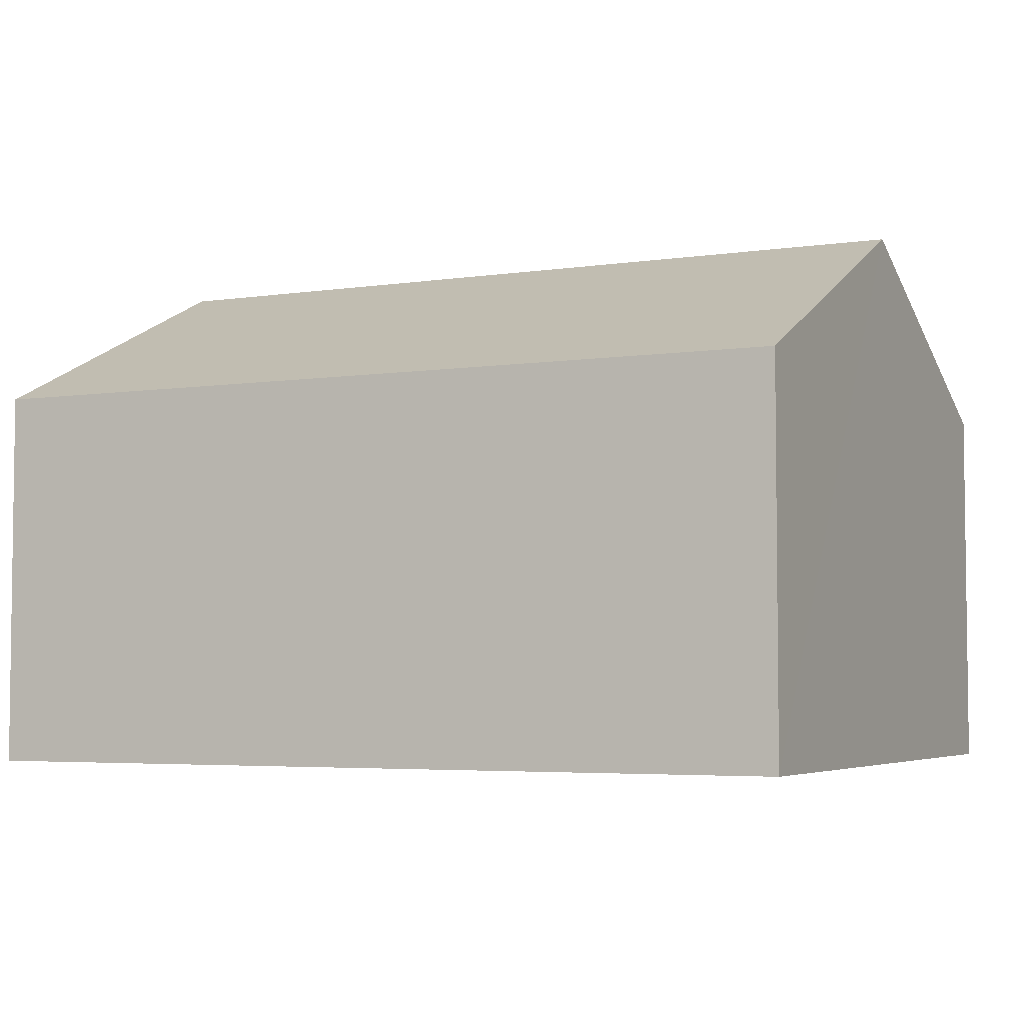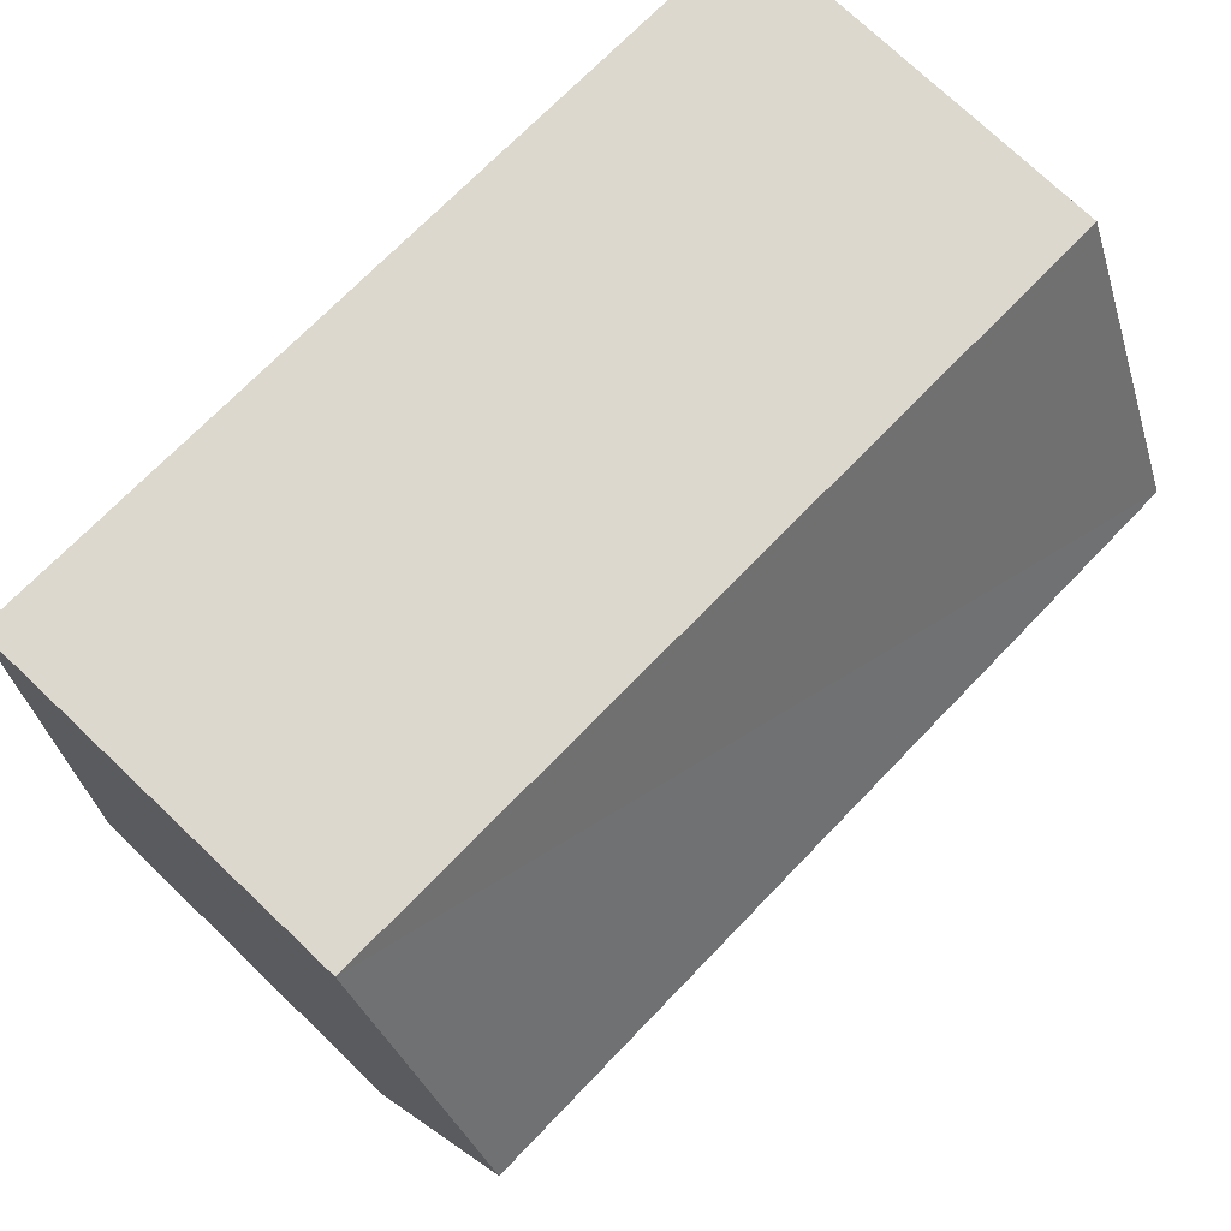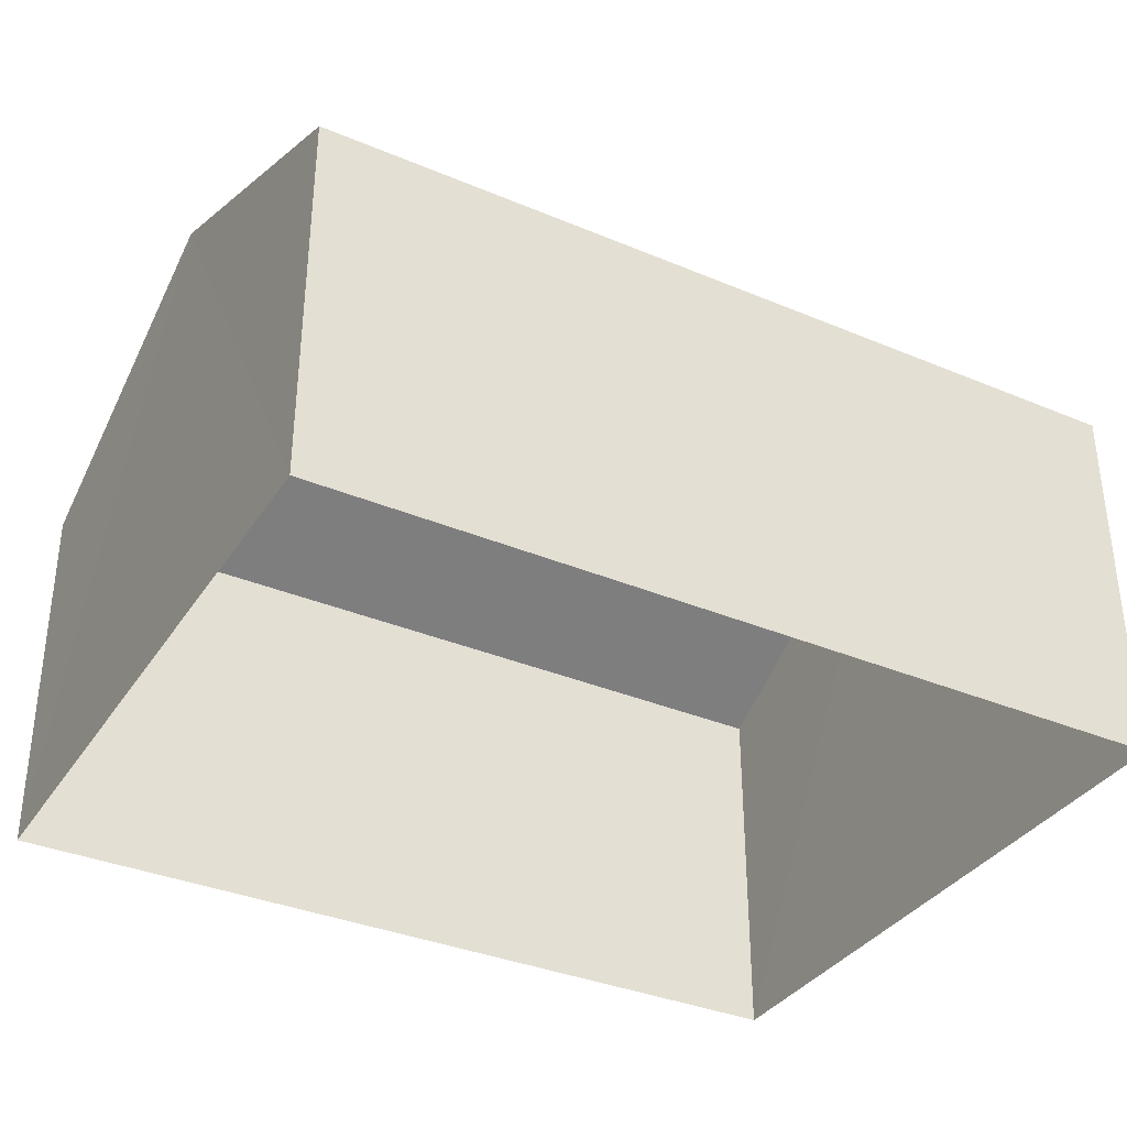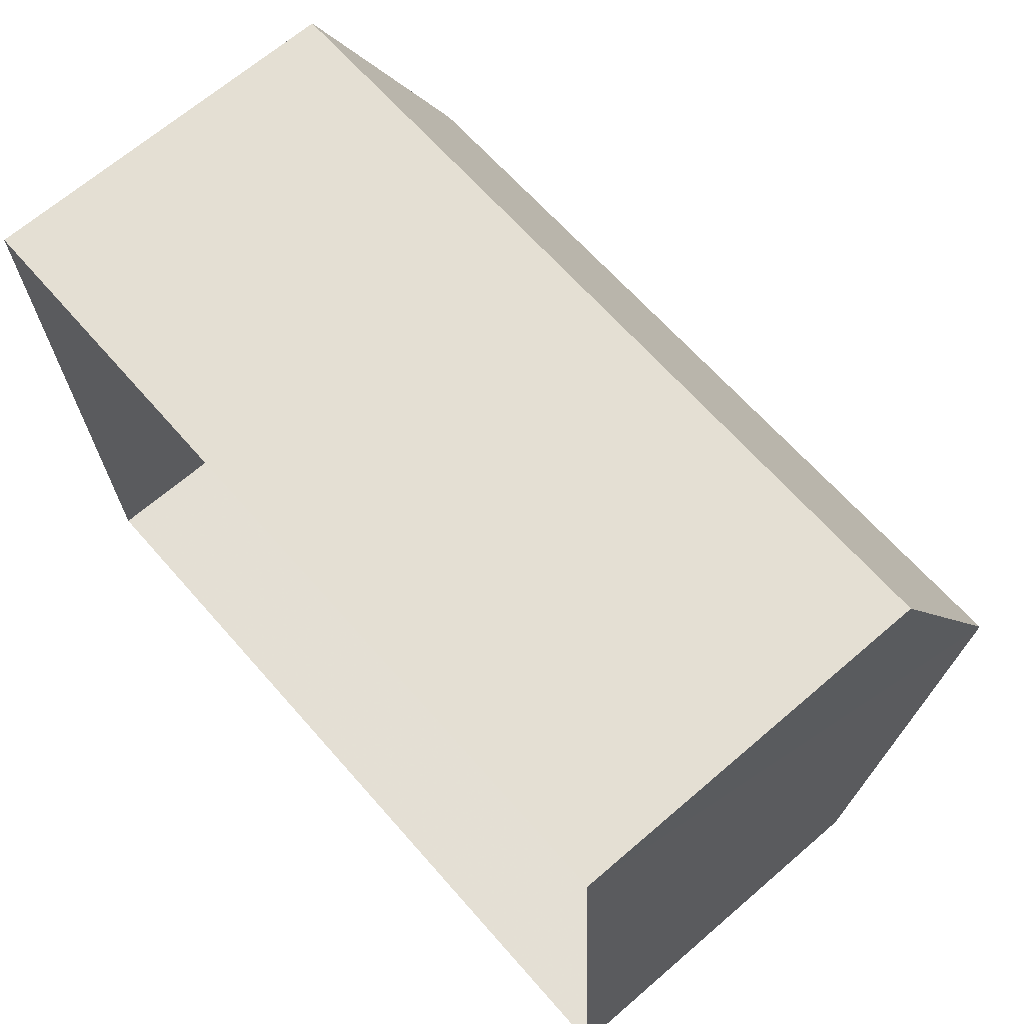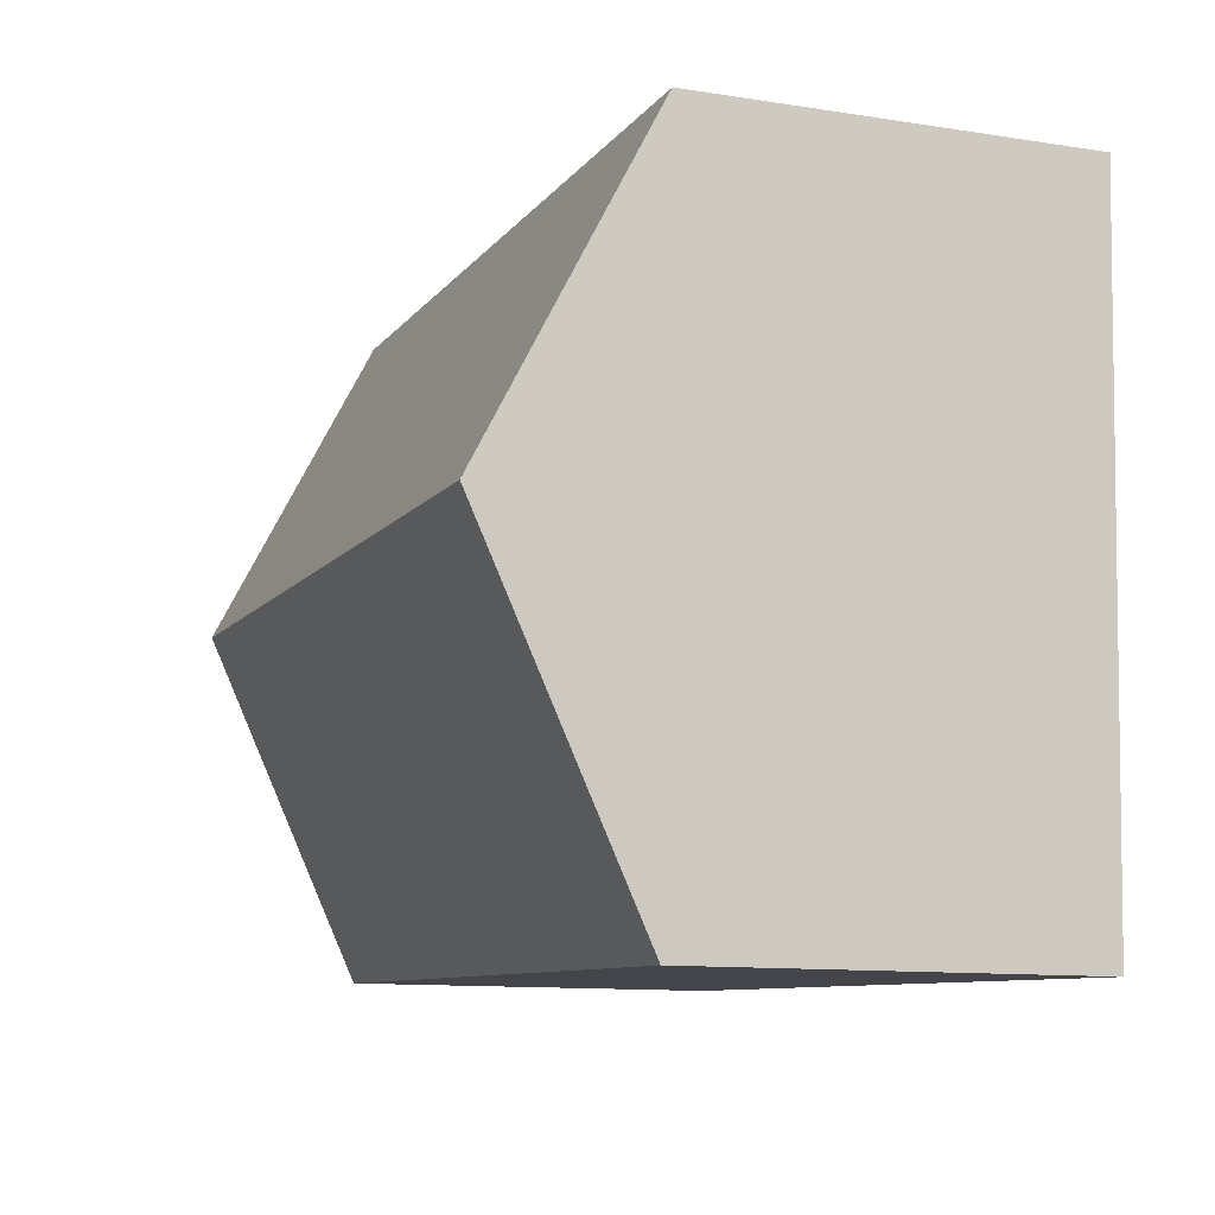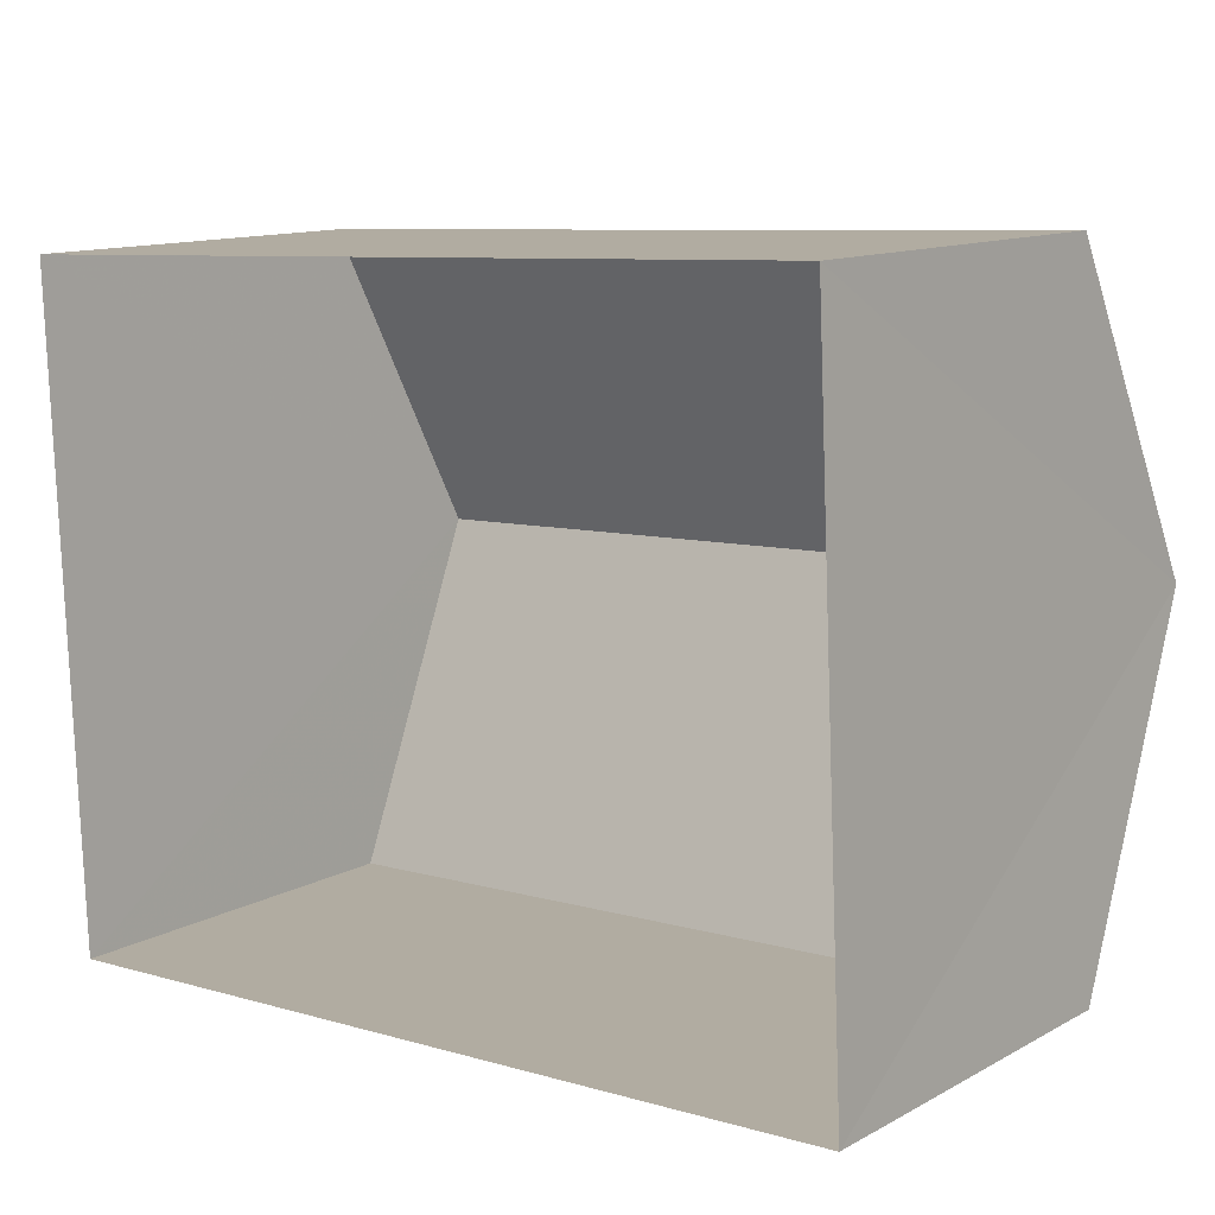
<metadata>
{"format":"obj","ext":"obj","renderer":"f3d","projection":"perspective","resolution":1024,"background":"white","views":[{"elev":-4.4,"azim":23.6,"up":"+Z"},{"elev":74.5,"azim":-46.1,"up":"+Y"},{"elev":-35.6,"azim":-31.5,"up":"+Z"},{"elev":67.4,"azim":-130.9,"up":"+Y"},{"elev":-11.6,"azim":69.6,"up":"+Y"},{"elev":12.1,"azim":-141.2,"up":"+Y"}]}
</metadata>
<code>
v -3.729e+05 -1.057e+05 21.81
v -3.729e+05 -1.057e+05 21.82
v -3.729e+05 -1.057e+05 21.82
v -3.729e+05 -1.057e+05 21.81
v -3.729e+05 -1.057e+05 28.84
v -3.729e+05 -1.057e+05 26.77
v -3.729e+05 -1.057e+05 28.84
v -3.729e+05 -1.057e+05 26.77
v -3.729e+05 -1.057e+05 26.76
v -3.729e+05 -1.057e+05 26.76
f 1 2 3
f 1 4 2
f 5 6 7
f 5 8 6
f 7 9 5
f 7 10 9
f 9 1 5
f 1 3 5
f 3 8 5
f 9 4 1
f 9 10 4
f 6 2 7
f 2 4 7
f 4 10 7
f 8 3 2
f 6 8 2

</code>
